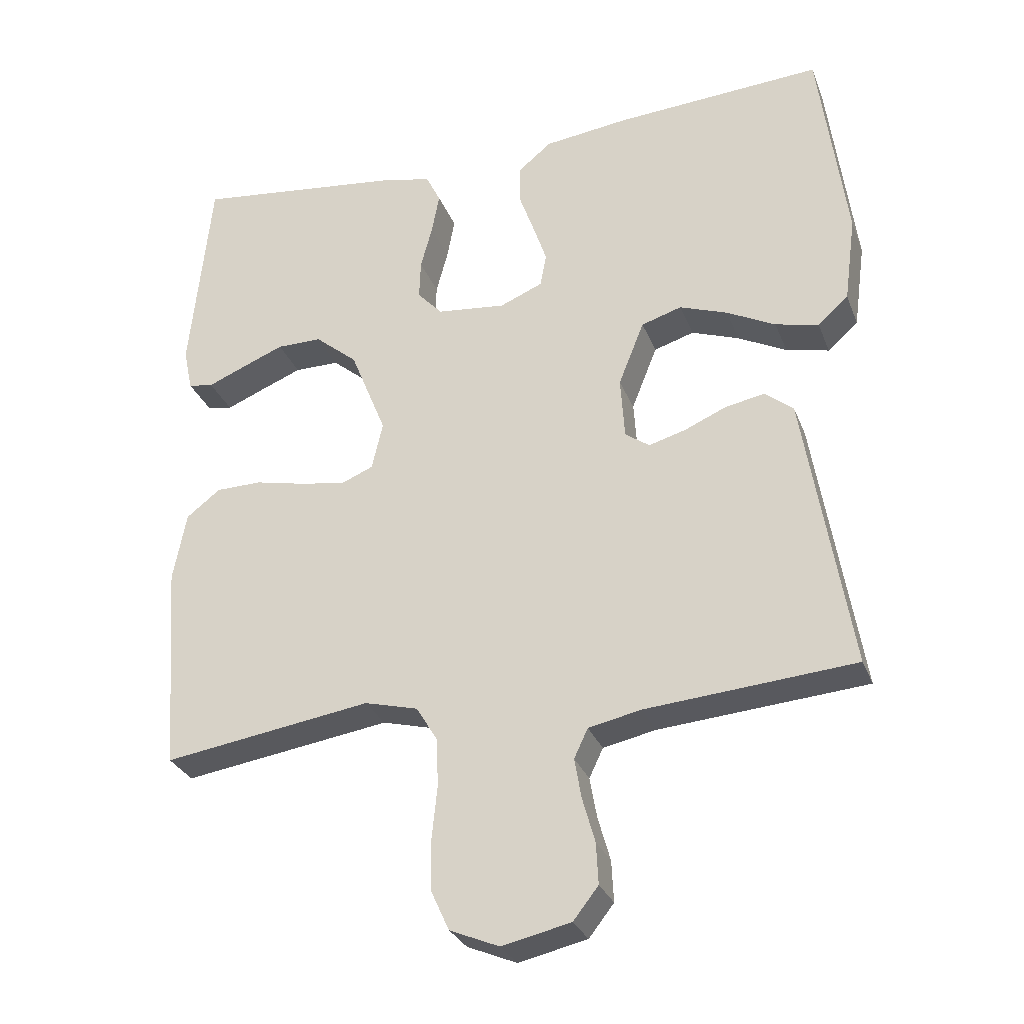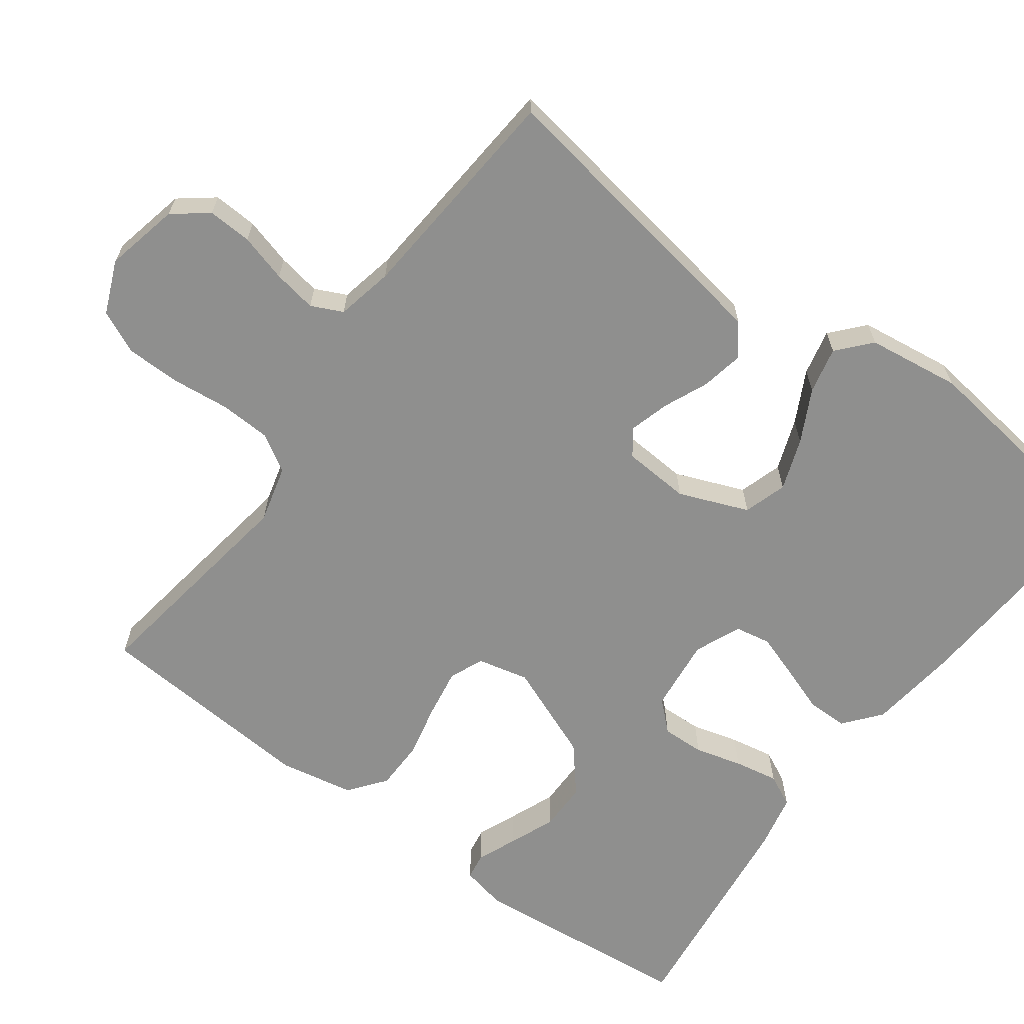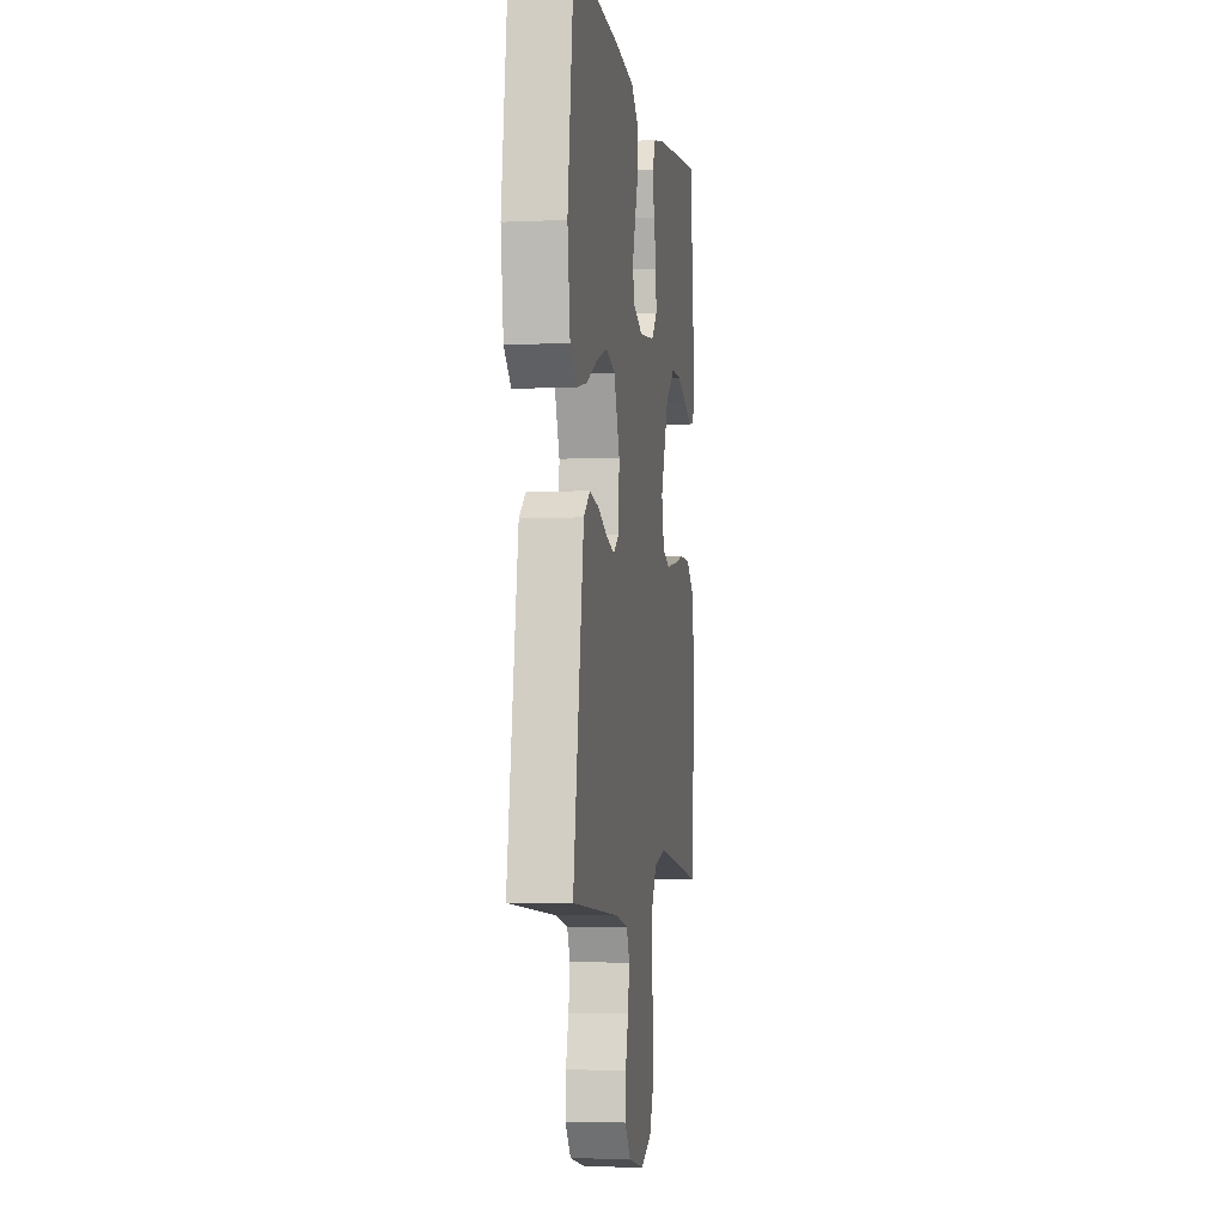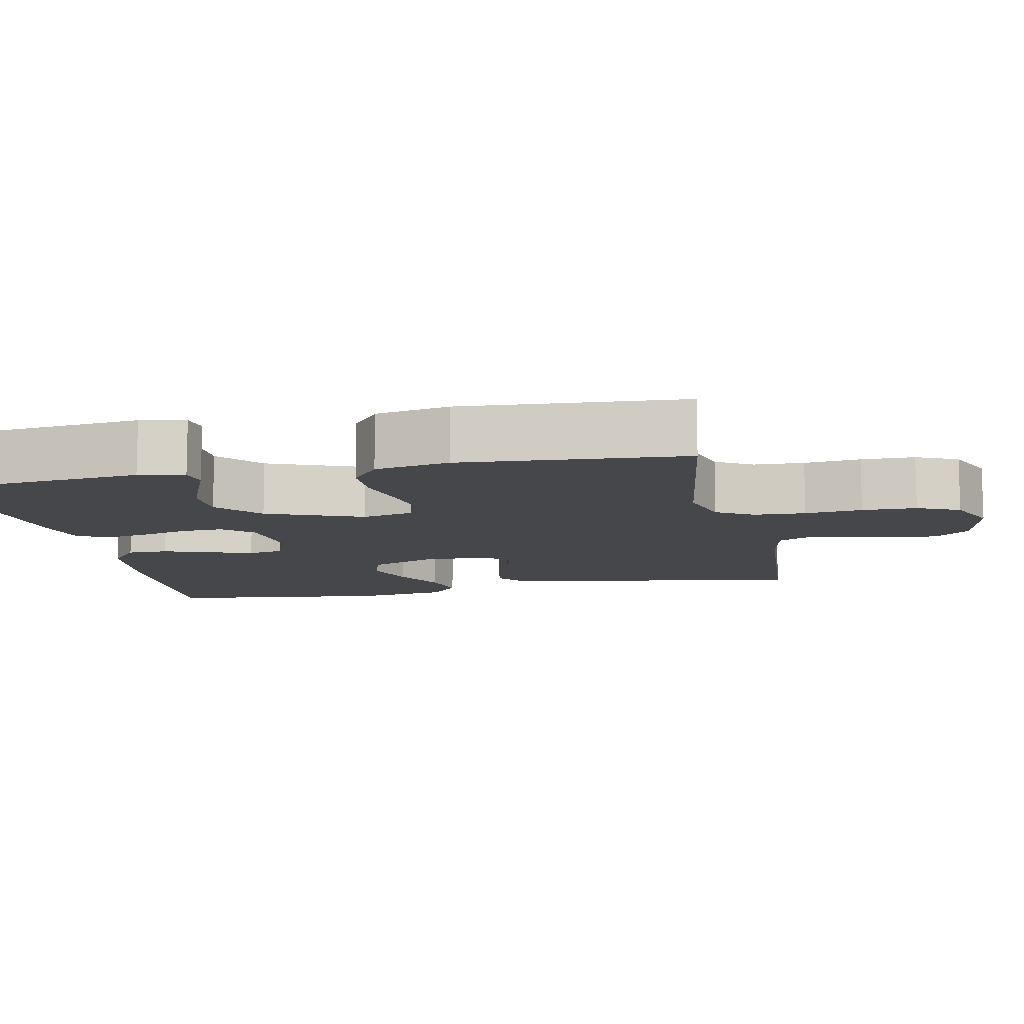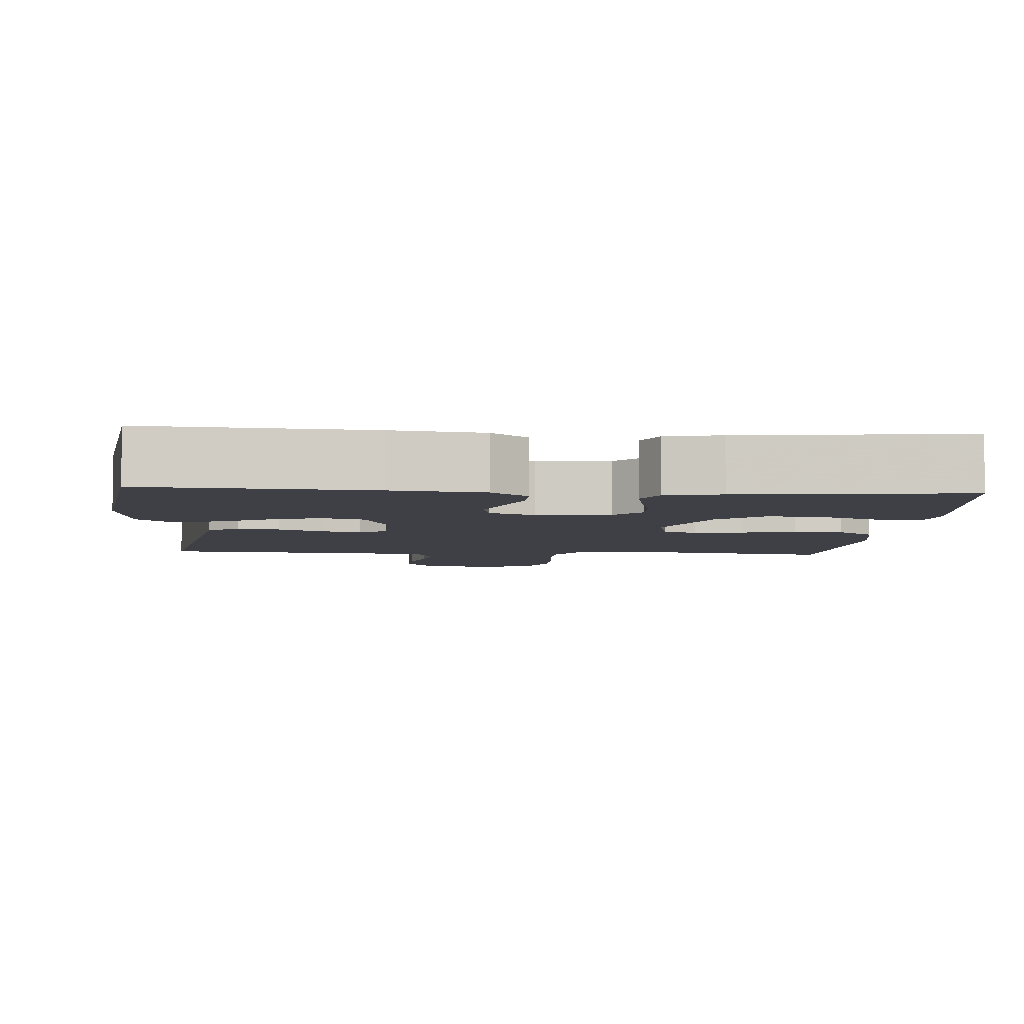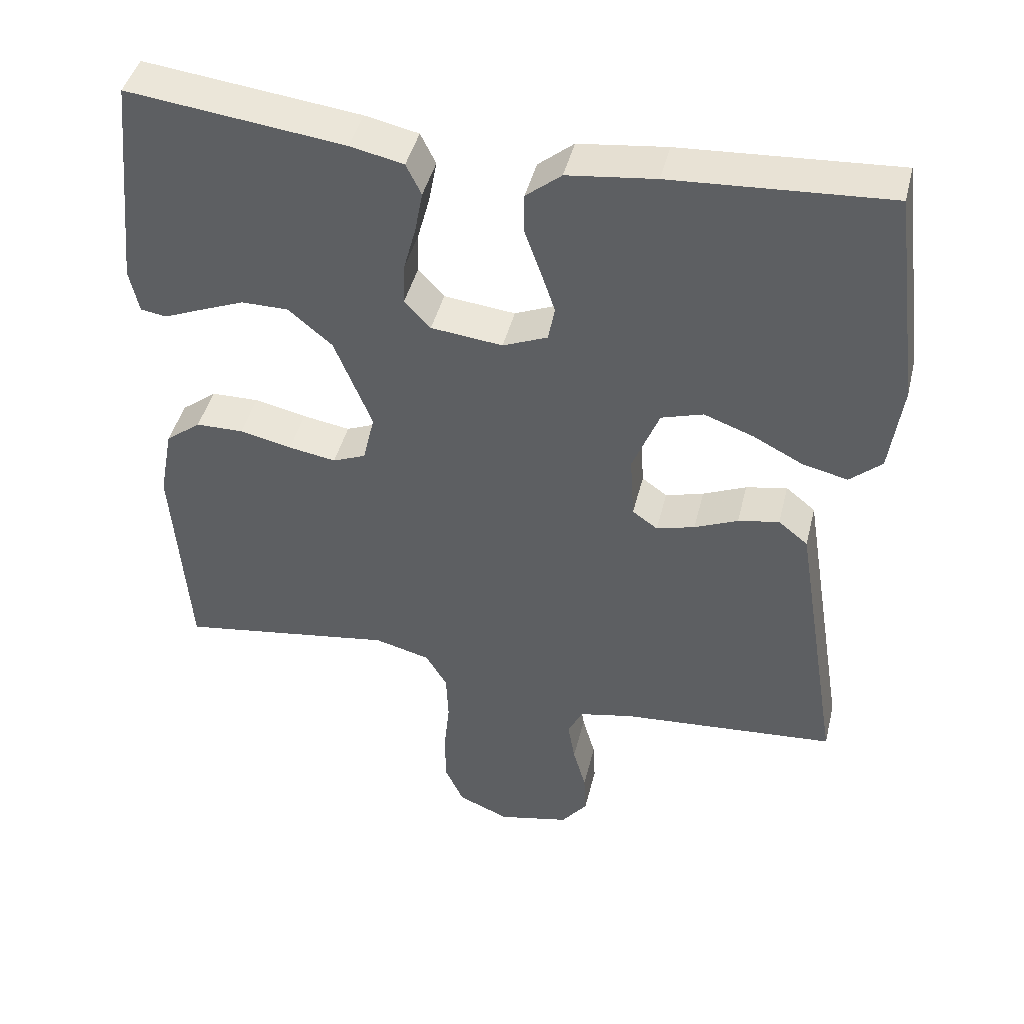
<metadata>
{"format":"obj","ext":"obj","renderer":"f3d","projection":"perspective","resolution":1024,"background":"white","views":[{"elev":-29.6,"azim":-161.2,"up":"+Z"},{"elev":-65.1,"azim":-126.4,"up":"+Y"},{"elev":-4.2,"azim":-81.3,"up":"+Z"},{"elev":-10.4,"azim":102.0,"up":"+Y"},{"elev":-5.2,"azim":-4.3,"up":"+Y"},{"elev":44.0,"azim":-166.3,"up":"+Z"}]}
</metadata>
<code>
v 0.5 0.07 -0.5
v 0.2 0.07 -0.455
v 0.123 0.07 -0.475
v 0.093 0.07 -0.525
v 0.09 0.07 -0.594
v 0.098 0.07 -0.671
v 0.097 0.07 -0.744
v 0.071 0.07 -0.801
v 0 0.07 -0.831
v -0.099 0.07 -0.809
v -0.135 0.07 -0.763
v -0.132 0.07 -0.704
v -0.114 0.07 -0.64
v -0.104 0.07 -0.582
v -0.124 0.07 -0.54
v -0.2 0.07 -0.524
v -0.5 0.07 -0.5
v -0.451 0.07 -0.2
v -0.434 0.07 -0.096
v -0.393 0.07 -0.063
v -0.336 0.07 -0.074
v -0.276 0.07 -0.1
v -0.223 0.07 -0.115
v -0.188 0.07 -0.09
v -0.182 0.07 0
v -0.219 0.07 0.093
v -0.277 0.07 0.111
v -0.346 0.07 0.086
v -0.416 0.07 0.05
v -0.478 0.07 0.036
v -0.522 0.07 0.075
v -0.539 0.07 0.2
v -0.5 0.07 0.5
v -0.2 0.07 0.481
v -0.078 0.07 0.466
v -0.029 0.07 0.426
v -0.029 0.07 0.371
v -0.051 0.07 0.309
v -0.071 0.07 0.25
v -0.062 0.07 0.202
v 0 0.07 0.176
v 0.099 0.07 0.187
v 0.135 0.07 0.226
v 0.133 0.07 0.283
v 0.116 0.07 0.346
v 0.105 0.07 0.405
v 0.126 0.07 0.448
v 0.2 0.07 0.464
v 0.5 0.07 0.5
v 0.53 0.07 0.2
v 0.517 0.07 0.139
v 0.481 0.07 0.133
v 0.428 0.07 0.155
v 0.366 0.07 0.18
v 0.301 0.07 0.18
v 0.24 0.07 0.129
v 0.188 0.07 0
v 0.204 0.07 -0.069
v 0.25 0.07 -0.088
v 0.316 0.07 -0.077
v 0.388 0.07 -0.061
v 0.454 0.07 -0.062
v 0.503 0.07 -0.1
v 0.522 0.07 -0.2
v 0.5 0 -0.5
v 0.2 0 -0.455
v 0.123 0 -0.475
v 0.093 0 -0.525
v 0.09 0 -0.594
v 0.098 0 -0.671
v 0.097 0 -0.744
v 0.071 0 -0.801
v 0 0 -0.831
v -0.099 0 -0.809
v -0.135 0 -0.763
v -0.132 0 -0.704
v -0.114 0 -0.64
v -0.104 0 -0.582
v -0.124 0 -0.54
v -0.2 0 -0.524
v -0.5 0 -0.5
v -0.451 0 -0.2
v -0.434 0 -0.096
v -0.393 0 -0.063
v -0.336 0 -0.074
v -0.276 0 -0.1
v -0.223 0 -0.115
v -0.188 0 -0.09
v -0.182 0 0
v -0.219 0 0.093
v -0.277 0 0.111
v -0.346 0 0.086
v -0.416 0 0.05
v -0.478 0 0.036
v -0.522 0 0.075
v -0.539 0 0.2
v -0.5 0 0.5
v -0.2 0 0.481
v -0.078 0 0.466
v -0.029 0 0.426
v -0.029 0 0.371
v -0.051 0 0.309
v -0.071 0 0.25
v -0.062 0 0.202
v 0 0 0.176
v 0.099 0 0.187
v 0.135 0 0.226
v 0.133 0 0.283
v 0.116 0 0.346
v 0.105 0 0.405
v 0.126 0 0.448
v 0.2 0 0.464
v 0.5 0 0.5
v 0.53 0 0.2
v 0.517 0 0.139
v 0.481 0 0.133
v 0.428 0 0.155
v 0.366 0 0.18
v 0.301 0 0.18
v 0.24 0 0.129
v 0.188 0 0
v 0.204 0 -0.069
v 0.25 0 -0.088
v 0.316 0 -0.077
v 0.388 0 -0.061
v 0.454 0 -0.062
v 0.503 0 -0.1
v 0.522 0 -0.2
f 64 1 2
f 63 64 2
f 62 63 2
f 61 62 2
f 60 61 2
f 59 60 2 3
f 58 59 3 4
f 57 58 4
f 51 52 53
f 50 51 53
f 49 50 53
f 48 49 53
f 47 48 53
f 46 47 53
f 45 46 53
f 44 45 53
f 36 37 38
f 35 36 38
f 34 35 38
f 33 34 38
f 32 33 38
f 31 32 38
f 30 31 38
f 29 30 38
f 28 29 38
f 27 28 38 39
f 26 27 39 40
f 20 21 22
f 19 20 22
f 18 19 22
f 17 18 22
f 16 17 22
f 15 16 22 23
f 14 15 23 24
f 11 12 13
f 10 11 13
f 9 10 13
f 8 9 13
f 7 8 13
f 6 7 13
f 5 6 13
f 4 5 13 14
f 14 24 25
f 4 14 25
f 57 4 25
f 26 40 41
f 25 26 41
f 57 25 41
f 56 57 41 42
f 55 56 42 43
f 54 55 43 44
f 44 53 54
f 66 65 128
f 66 128 127
f 66 127 126
f 66 126 125
f 66 125 124
f 67 66 124 123
f 68 67 123 122
f 68 122 121
f 117 116 115
f 117 115 114
f 117 114 113
f 117 113 112
f 117 112 111
f 117 111 110
f 117 110 109
f 117 109 108
f 102 101 100
f 102 100 99
f 102 99 98
f 102 98 97
f 102 97 96
f 102 96 95
f 102 95 94
f 102 94 93
f 102 93 92
f 103 102 92 91
f 104 103 91 90
f 86 85 84
f 86 84 83
f 86 83 82
f 86 82 81
f 86 81 80
f 87 86 80 79
f 88 87 79 78
f 77 76 75
f 77 75 74
f 77 74 73
f 77 73 72
f 77 72 71
f 77 71 70
f 77 70 69
f 78 77 69 68
f 89 88 78
f 89 78 68
f 89 68 121
f 105 104 90
f 105 90 89
f 105 89 121
f 106 105 121 120
f 107 106 120 119
f 108 107 119 118
f 118 117 108
f 1 65 66 2
f 2 66 67 3
f 3 67 68 4
f 4 68 69 5
f 5 69 70 6
f 6 70 71 7
f 7 71 72 8
f 8 72 73 9
f 9 73 74 10
f 10 74 75 11
f 11 75 76 12
f 12 76 77 13
f 13 77 78 14
f 14 78 79 15
f 15 79 80 16
f 16 80 81 17
f 17 81 82 18
f 18 82 83 19
f 19 83 84 20
f 20 84 85 21
f 21 85 86 22
f 22 86 87 23
f 23 87 88 24
f 24 88 89 25
f 25 89 90 26
f 26 90 91 27
f 27 91 92 28
f 28 92 93 29
f 29 93 94 30
f 30 94 95 31
f 31 95 96 32
f 32 96 97 33
f 33 97 98 34
f 34 98 99 35
f 35 99 100 36
f 36 100 101 37
f 37 101 102 38
f 38 102 103 39
f 39 103 104 40
f 40 104 105 41
f 41 105 106 42
f 42 106 107 43
f 43 107 108 44
f 44 108 109 45
f 45 109 110 46
f 46 110 111 47
f 47 111 112 48
f 48 112 113 49
f 49 113 114 50
f 50 114 115 51
f 51 115 116 52
f 52 116 117 53
f 53 117 118 54
f 54 118 119 55
f 55 119 120 56
f 56 120 121 57
f 57 121 122 58
f 58 122 123 59
f 59 123 124 60
f 60 124 125 61
f 61 125 126 62
f 62 126 127 63
f 63 127 128 64
f 64 128 65 1

</code>
